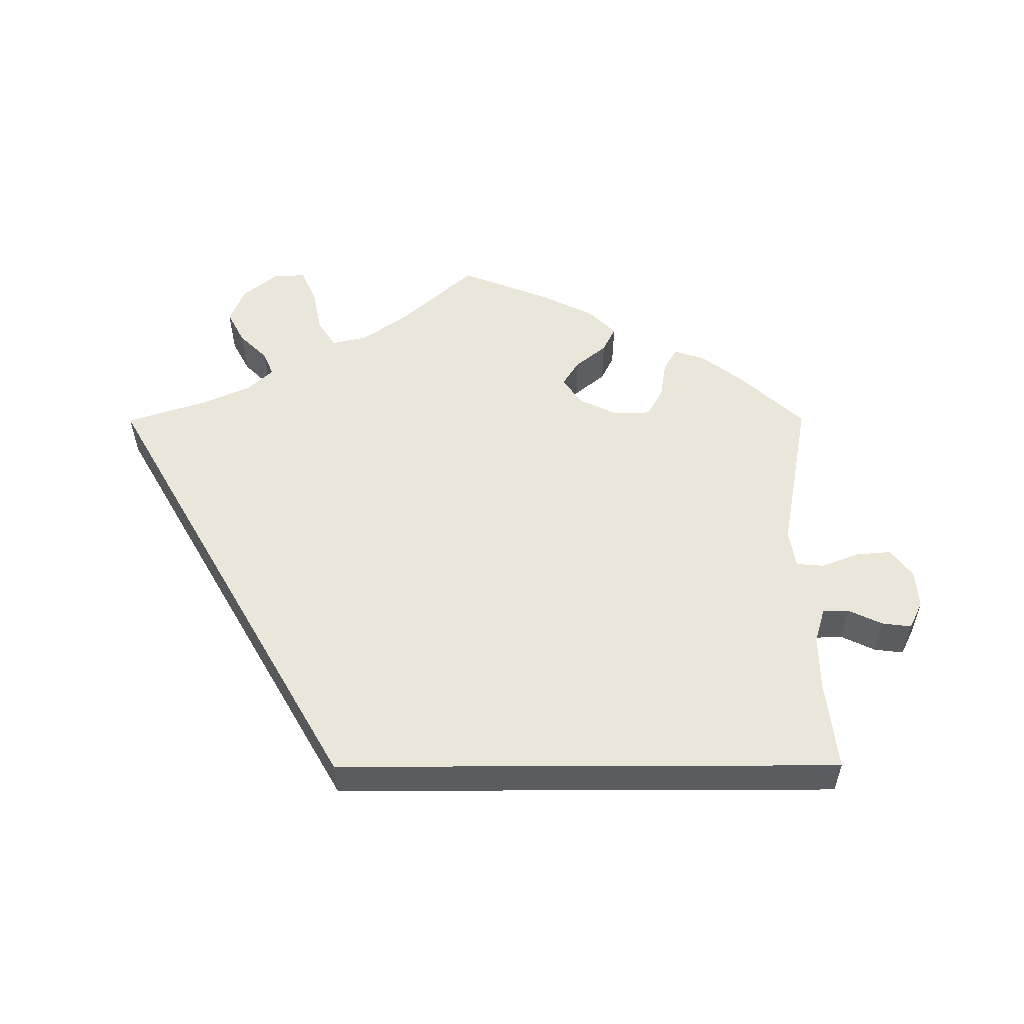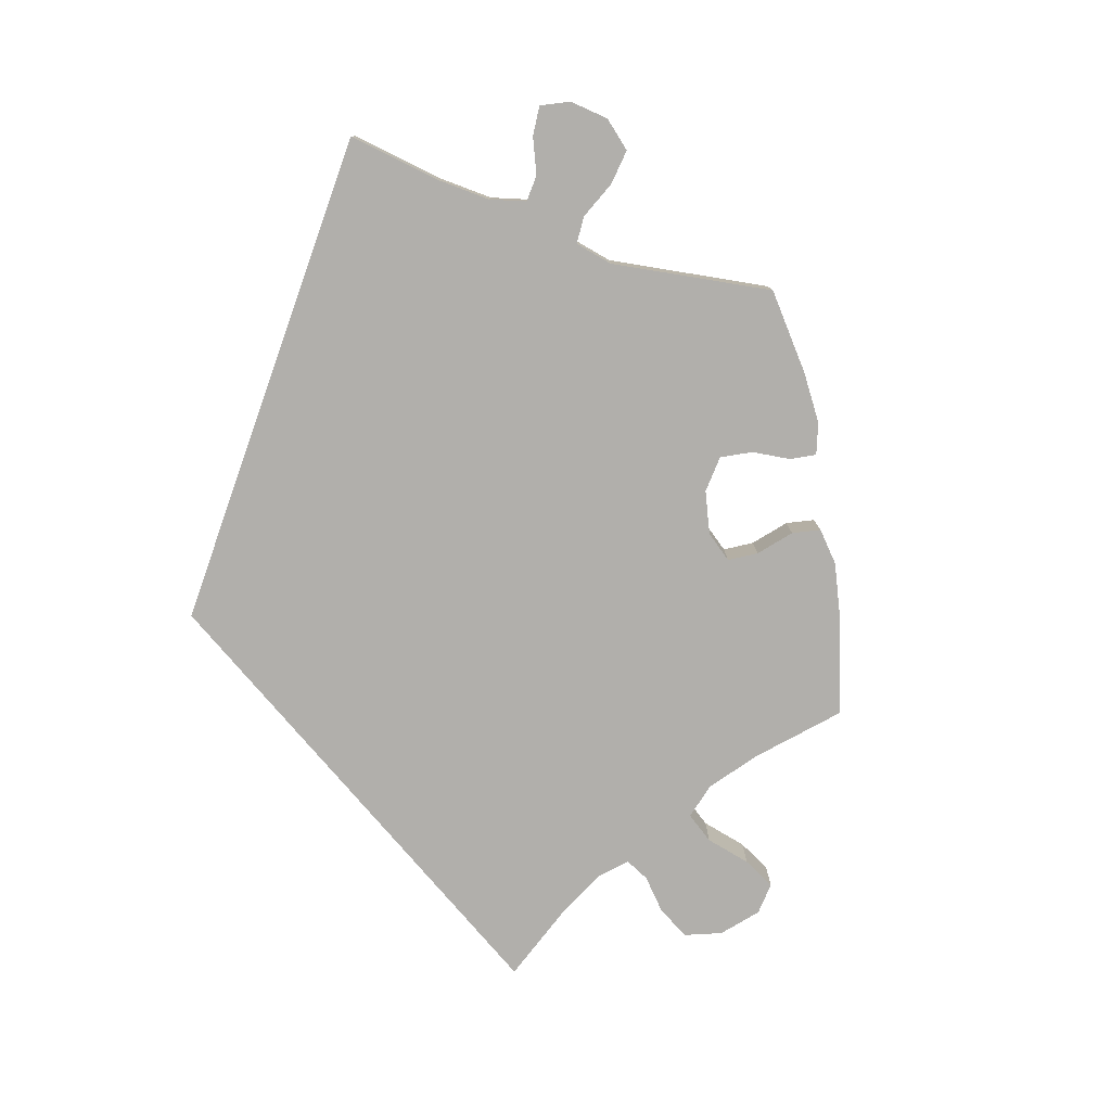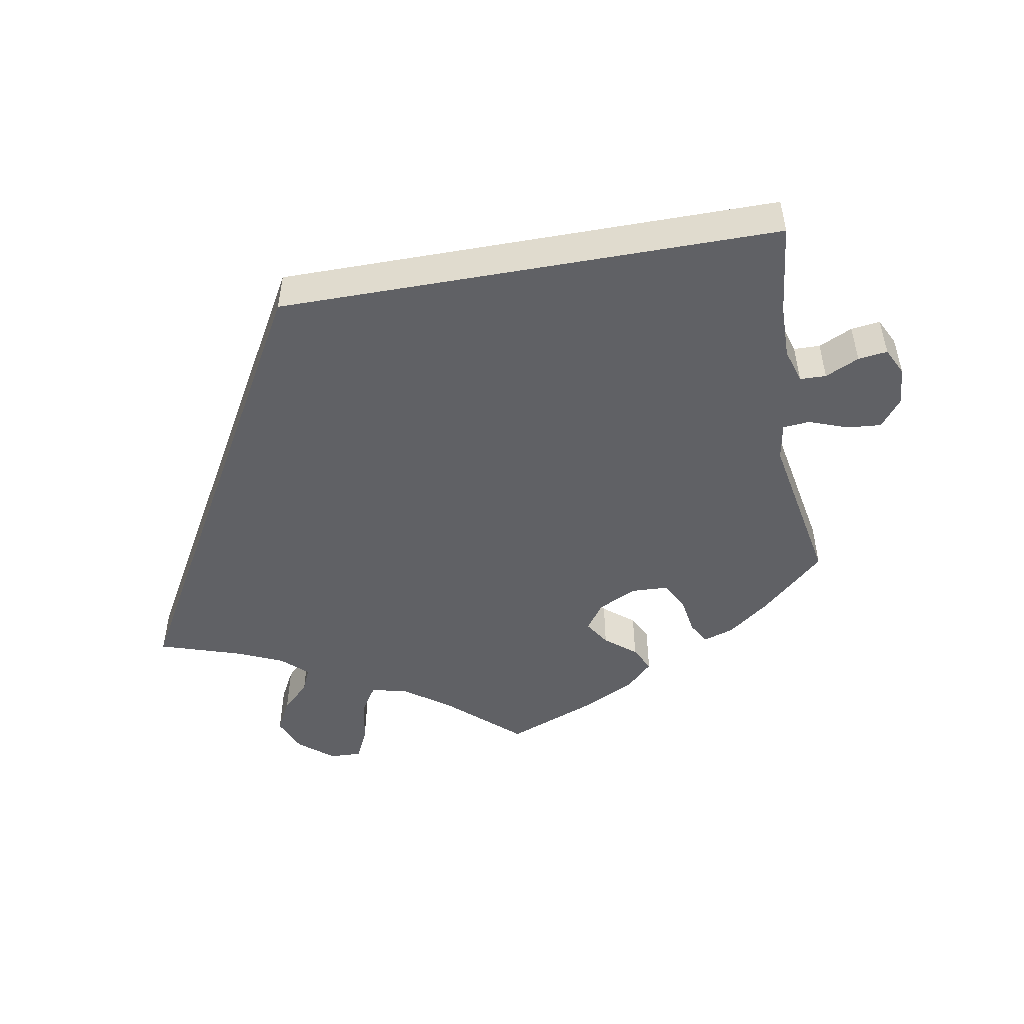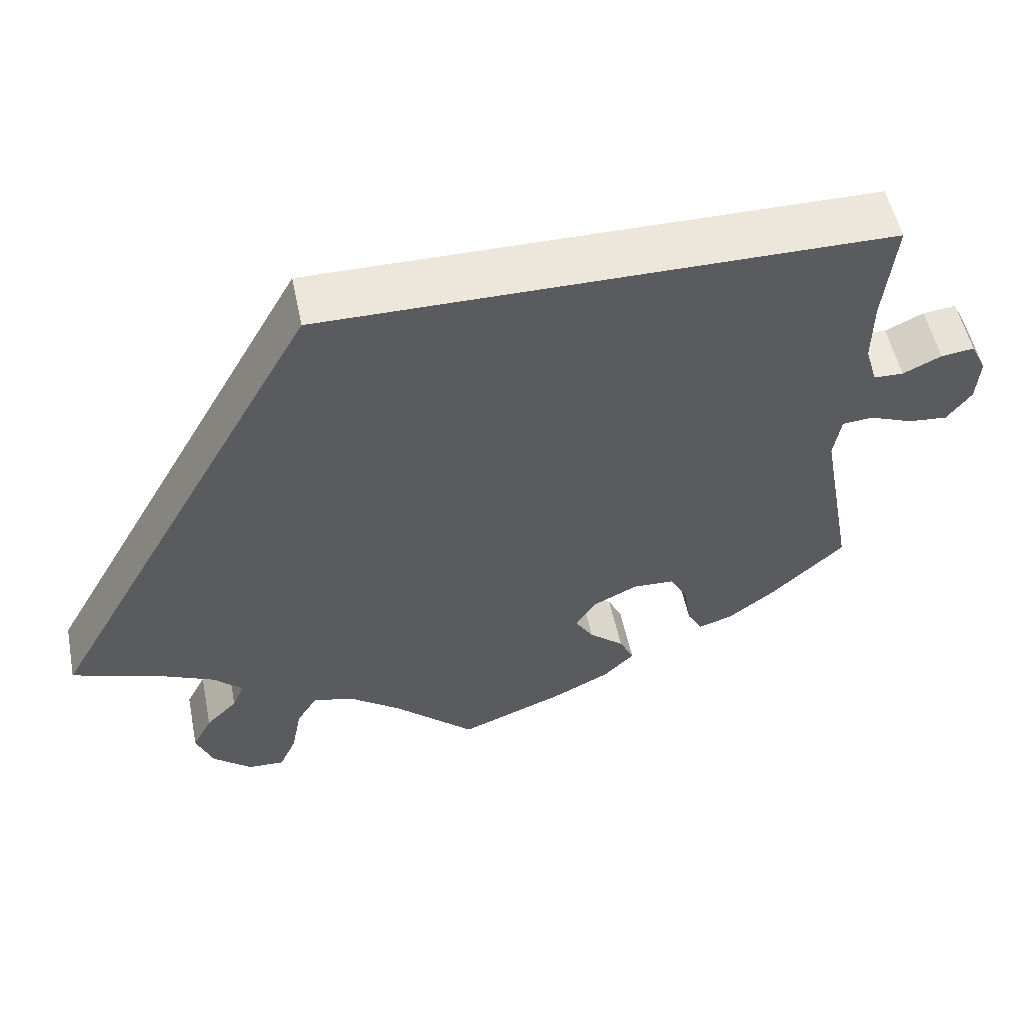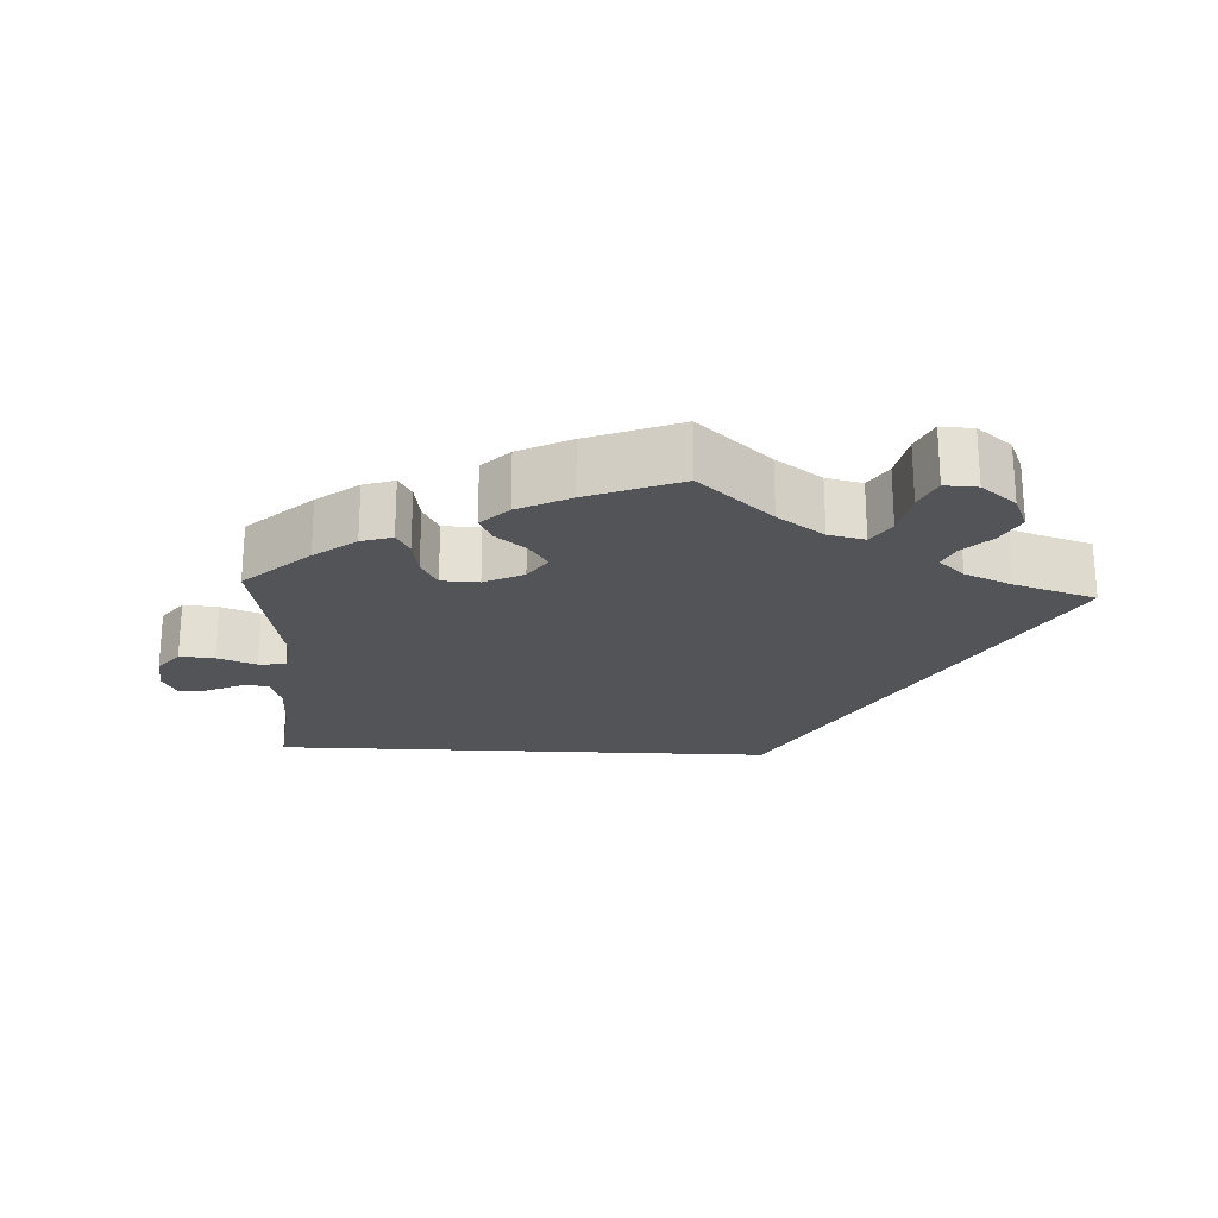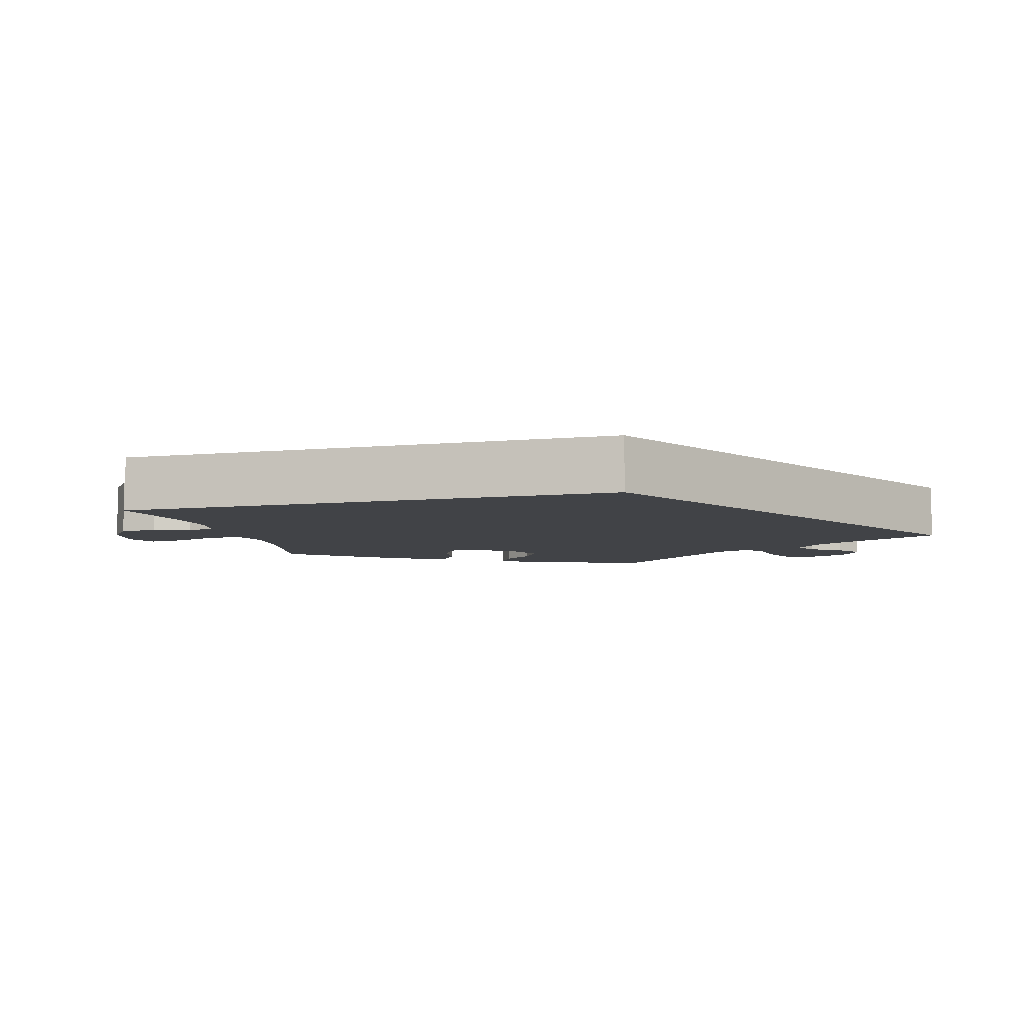
<metadata>
{"format":"obj","ext":"obj","renderer":"f3d","projection":"perspective","resolution":1024,"background":"white","views":[{"elev":54.9,"azim":-0.2,"up":"+Y"},{"elev":-78.2,"azim":70.2,"up":"+Y"},{"elev":-49.4,"azim":10.1,"up":"+Y"},{"elev":52.6,"azim":-11.5,"up":"+Z"},{"elev":-22.9,"azim":177.2,"up":"+Y"},{"elev":-7.1,"azim":-44.6,"up":"+Y"}]}
</metadata>
<code>
v 0.487 0.07 0.168
v 0.486 0.07 0.096
v 0.5 0.07 0.05
v 0.535 0.07 0.049
v 0.58 0.07 0.07
v 0.619 0.07 0.075
v 0.637 0.07 0.039
v 0.633 0.07 -0.012
v 0.604 0.07 -0.049
v 0.558 0.07 -0.045
v 0.507 0.07 -0.026
v 0.471 0.07 -0.029
v 0.462 0.07 -0.079
v 0.501 0.07 -0.289
v 0.415 0.07 -0.366
v 0.36 0.07 -0.407
v 0.319 0.07 -0.42
v 0.302 0.07 -0.39
v 0.294 0.07 -0.34
v 0.273 0.07 -0.302
v 0.224 0.07 -0.3
v 0.172 0.07 -0.325
v 0.147 0.07 -0.361
v 0.169 0.07 -0.395
v 0.21 0.07 -0.428
v 0.227 0.07 -0.462
v 0.191 0.07 -0.497
v 0.122 0.07 -0.531
v 0 0.07 -0.578
v -0.096 0.07 -0.493
v -0.157 0.07 -0.45
v -0.205 0.07 -0.439
v -0.229 0.07 -0.476
v -0.241 0.07 -0.536
v -0.261 0.07 -0.579
v -0.304 0.07 -0.577
v -0.35 0.07 -0.54
v -0.37 0.07 -0.493
v -0.347 0.07 -0.45
v -0.31 0.07 -0.414
v -0.296 0.07 -0.382
v -0.33 0.07 -0.351
v -0.392 0.07 -0.324
v -0.501 0.07 -0.289
v -0.168 0.07 0.289
v 0.501 0.07 0.289
v 0.487 0 0.168
v 0.486 0 0.096
v 0.5 0 0.05
v 0.535 0 0.049
v 0.58 0 0.07
v 0.619 0 0.075
v 0.637 0 0.039
v 0.633 0 -0.012
v 0.604 0 -0.049
v 0.558 0 -0.045
v 0.507 0 -0.026
v 0.471 0 -0.029
v 0.462 0 -0.079
v 0.501 0 -0.289
v 0.415 0 -0.366
v 0.36 0 -0.407
v 0.319 0 -0.42
v 0.302 0 -0.39
v 0.294 0 -0.34
v 0.273 0 -0.302
v 0.224 0 -0.3
v 0.172 0 -0.325
v 0.147 0 -0.361
v 0.169 0 -0.395
v 0.21 0 -0.428
v 0.227 0 -0.462
v 0.191 0 -0.497
v 0.122 0 -0.531
v 0 0 -0.578
v -0.096 0 -0.493
v -0.157 0 -0.45
v -0.205 0 -0.439
v -0.229 0 -0.476
v -0.241 0 -0.536
v -0.261 0 -0.579
v -0.304 0 -0.577
v -0.35 0 -0.54
v -0.37 0 -0.493
v -0.347 0 -0.45
v -0.31 0 -0.414
v -0.296 0 -0.382
v -0.33 0 -0.351
v -0.392 0 -0.324
v -0.501 0 -0.289
v -0.168 0 0.289
v 0.501 0 0.289
f 43 44 45 46
f 42 43 46 1
f 41 42 1 2
f 40 41 2 3
f 39 40 3 4
f 33 34 35 36
f 32 33 36 37
f 27 28 29 30
f 27 30 31
f 24 25 26 27
f 23 24 27 31
f 22 23 31 32
f 16 17 18 19
f 16 19 20
f 13 14 15 16
f 12 13 16 20
f 8 9 10 11
f 8 11 12
f 7 8 12
f 6 7 12
f 5 6 12
f 4 5 12
f 39 4 12
f 32 37 38 39
f 21 22 32 39
f 21 39 12
f 12 20 21
f 92 91 90 89
f 47 92 89 88
f 48 47 88 87
f 49 48 87 86
f 50 49 86 85
f 82 81 80 79
f 83 82 79 78
f 76 75 74 73
f 77 76 73
f 73 72 71 70
f 77 73 70 69
f 78 77 69 68
f 65 64 63 62
f 66 65 62
f 62 61 60 59
f 66 62 59 58
f 57 56 55 54
f 58 57 54
f 58 54 53
f 58 53 52
f 58 52 51
f 58 51 50
f 58 50 85
f 85 84 83 78
f 85 78 68 67
f 58 85 67
f 67 66 58
f 1 47 48 2
f 2 48 49 3
f 3 49 50 4
f 4 50 51 5
f 5 51 52 6
f 6 52 53 7
f 7 53 54 8
f 8 54 55 9
f 9 55 56 10
f 10 56 57 11
f 11 57 58 12
f 12 58 59 13
f 13 59 60 14
f 14 60 61 15
f 15 61 62 16
f 16 62 63 17
f 17 63 64 18
f 18 64 65 19
f 19 65 66 20
f 20 66 67 21
f 21 67 68 22
f 22 68 69 23
f 23 69 70 24
f 24 70 71 25
f 25 71 72 26
f 26 72 73 27
f 27 73 74 28
f 28 74 75 29
f 29 75 76 30
f 30 76 77 31
f 31 77 78 32
f 32 78 79 33
f 33 79 80 34
f 34 80 81 35
f 35 81 82 36
f 36 82 83 37
f 37 83 84 38
f 38 84 85 39
f 39 85 86 40
f 40 86 87 41
f 41 87 88 42
f 42 88 89 43
f 43 89 90 44
f 44 90 91 45
f 45 91 92 46
f 46 92 47 1

</code>
